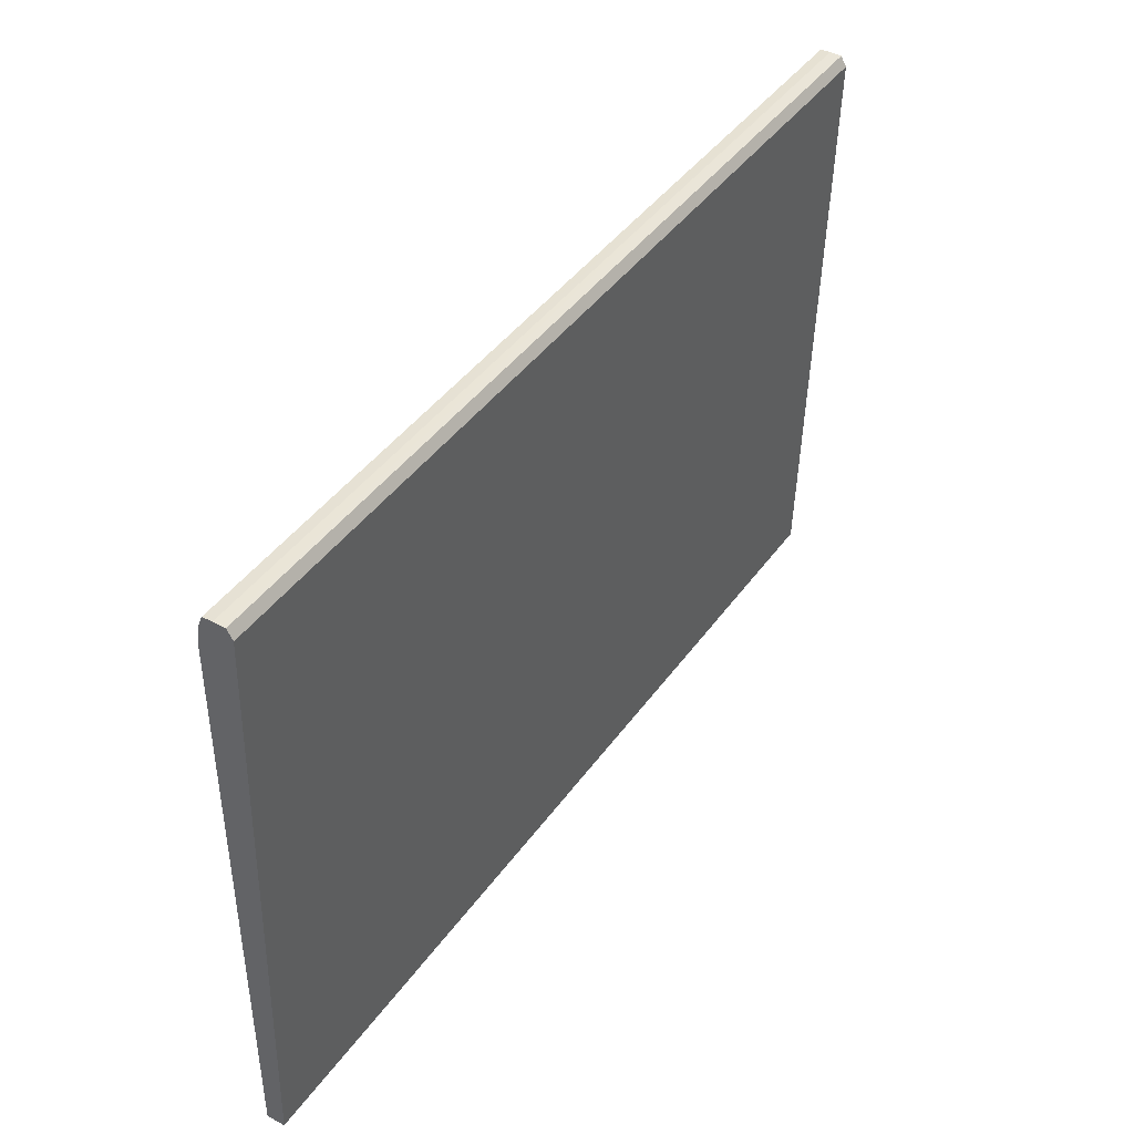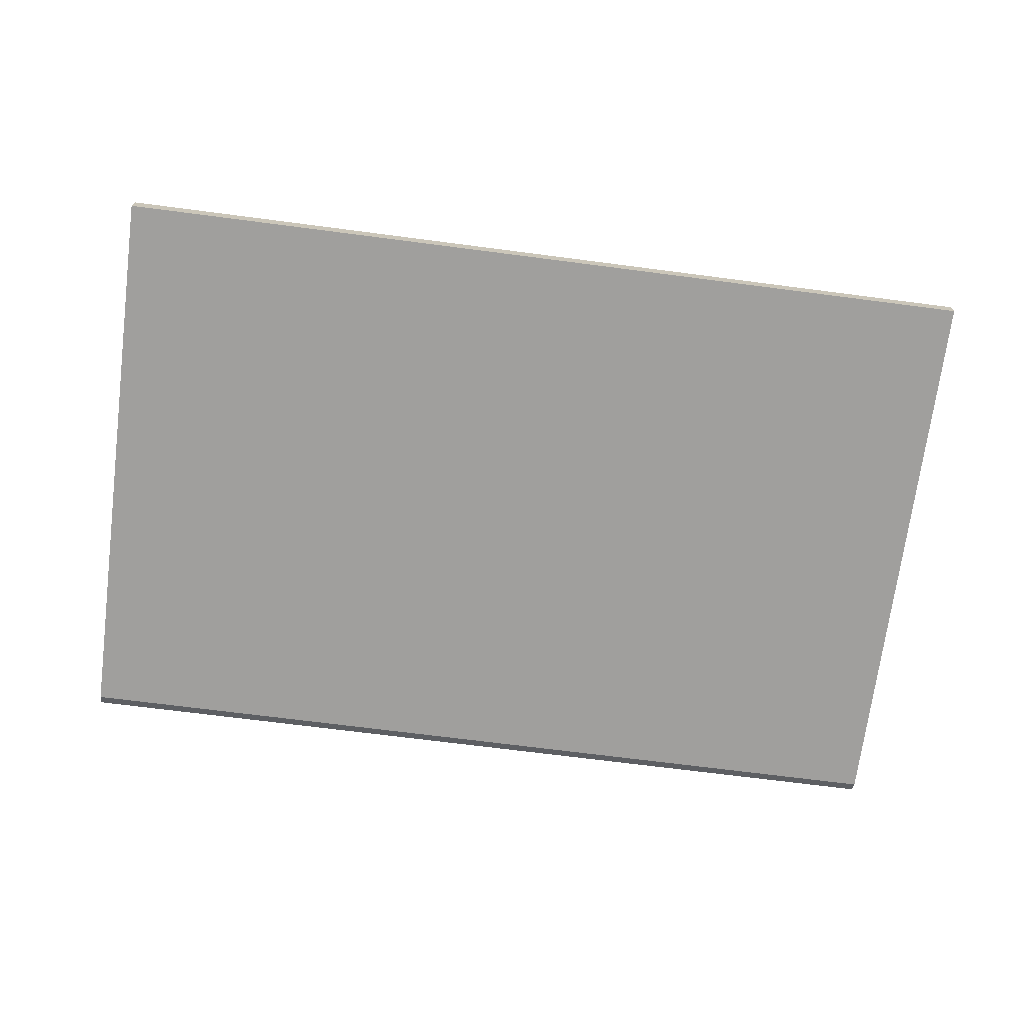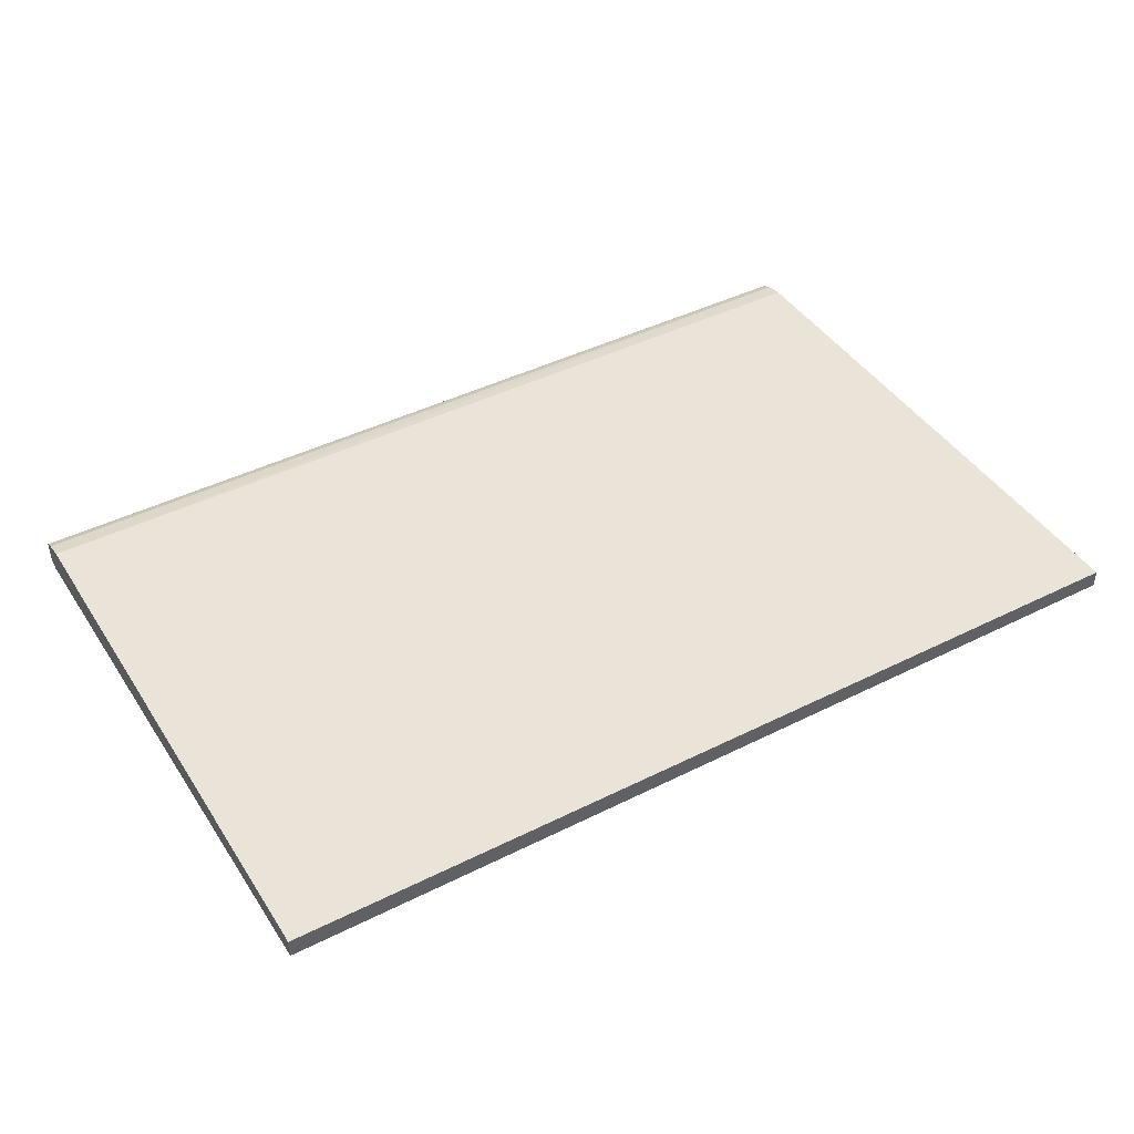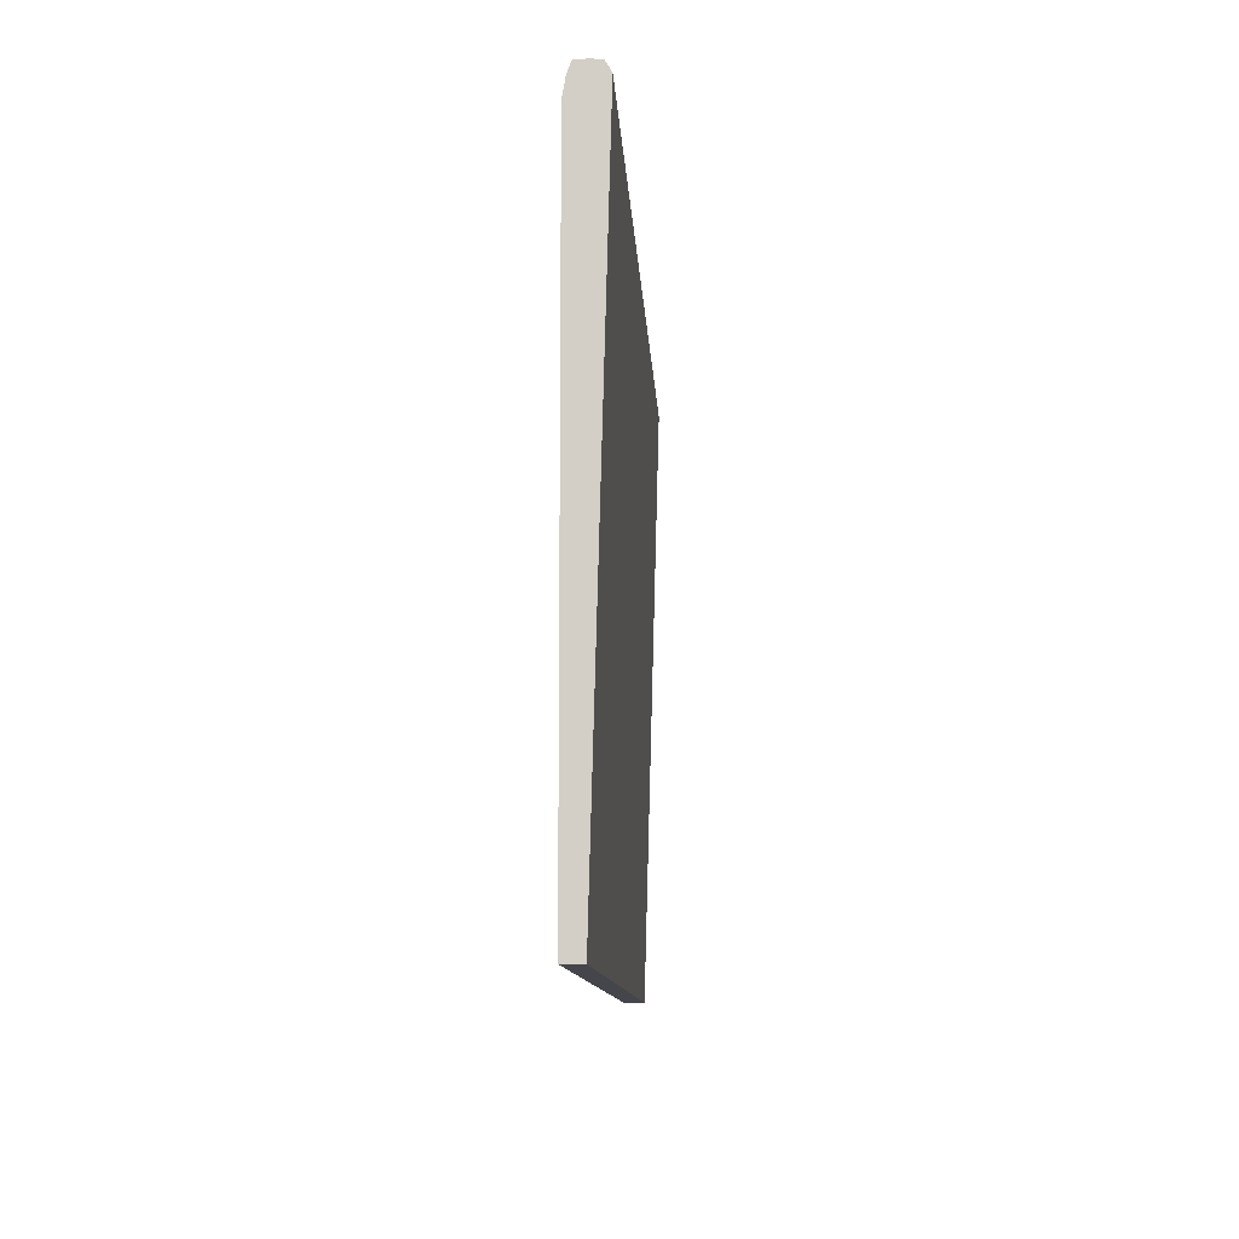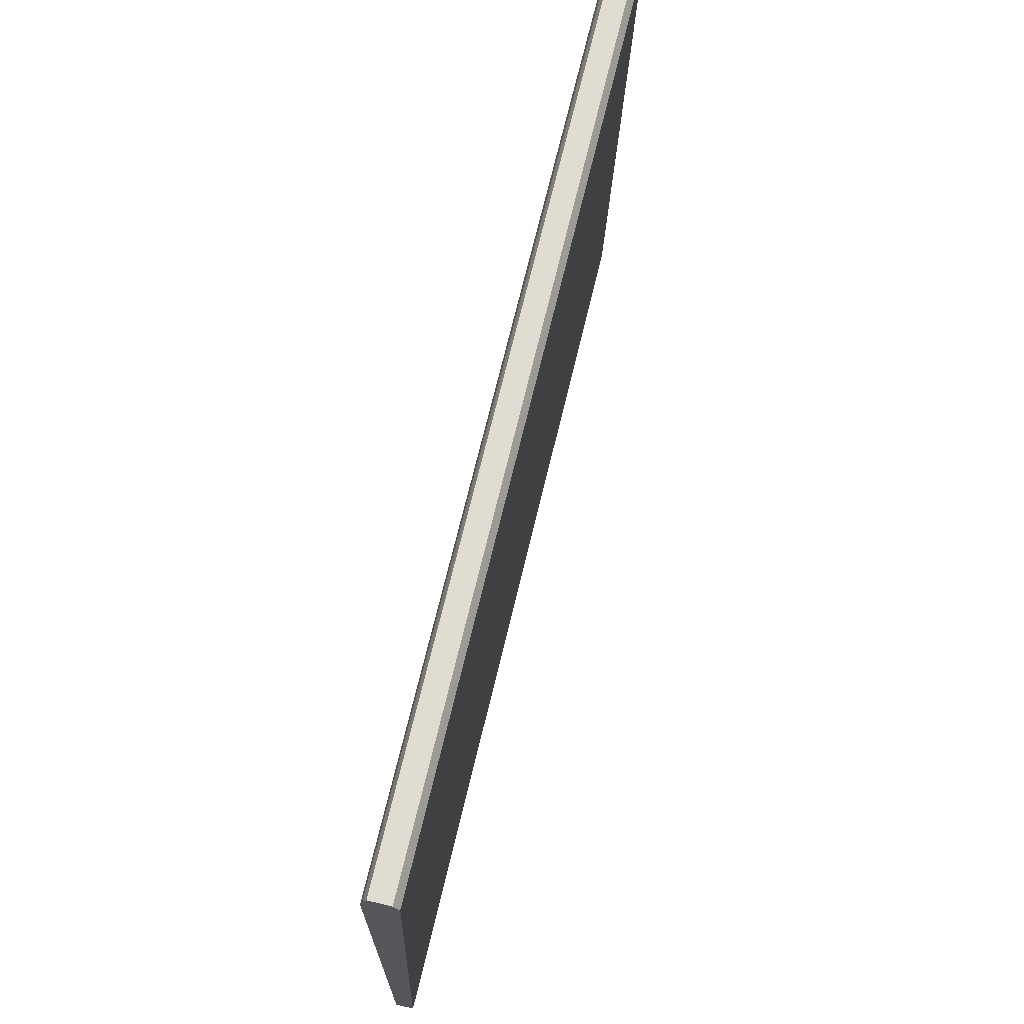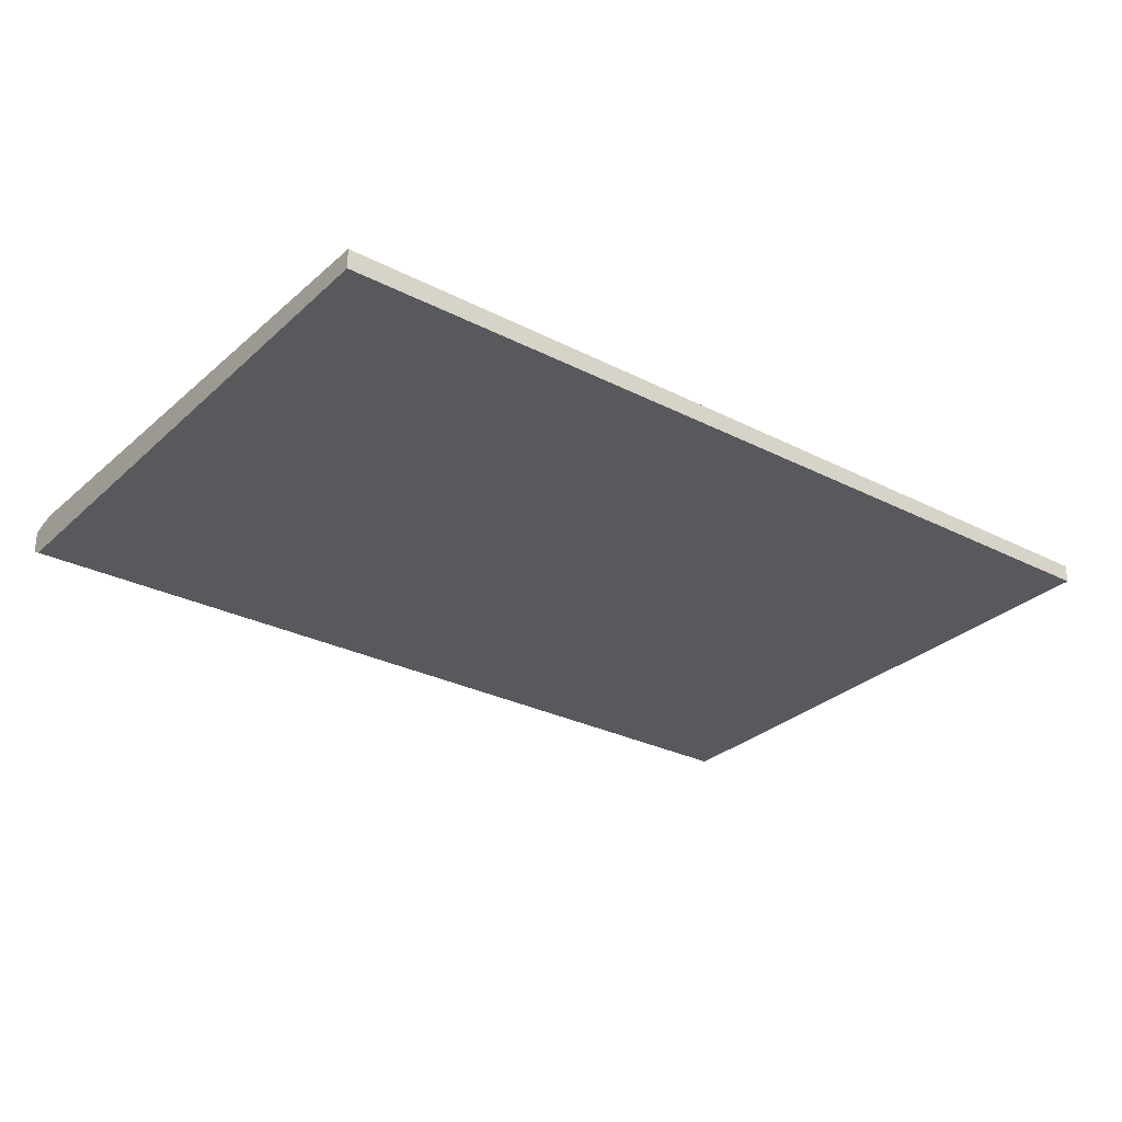
<metadata>
{"format":"obj","ext":"obj","renderer":"f3d","projection":"perspective","resolution":1024,"background":"white","views":[{"elev":42.3,"azim":122.5,"up":"+Y"},{"elev":-69.8,"azim":-7.4,"up":"+Z"},{"elev":43.3,"azim":-30.6,"up":"+Z"},{"elev":-10.0,"azim":92.8,"up":"+Y"},{"elev":69.1,"azim":103.4,"up":"+Y"},{"elev":-28.2,"azim":-37.8,"up":"+Z"}]}
</metadata>
<code>
v -5.54 0.1544 0.8313
v -5.54 0.1542 0.8261
v -5.54 0.1541 0.8357
v -5.138 0.1541 0.8356
v -5.138 0.1544 0.8313
v -5.138 0.1542 0.8276
v -5.54 0.1498 0.8236
v -5.138 0.1542 0.8261
v -5.54 0.154 0.8357
v -5.138 0.1498 0.8373
v -5.54 0.1498 0.8376
v -5.54 -0.11 0.8305
v -5.138 0.1498 0.8236
v -5.138 0.1475 0.8377
v -5.54 0.1417 0.8393
v -5.54 -0.11 0.8393
v -5.138 -0.11 0.8307
v -5.138 0.1417 0.8387
v -5.54 0.1416 0.8393
v -5.138 -0.11 0.8387
v -5.54 0.1336 0.8393
f 1 2 7
f 1 7 12
f 1 12 16
f 1 16 21
f 1 21 19
f 1 19 15
f 1 15 11
f 1 11 9
f 1 9 3
f 1 3 4
f 1 4 5
f 1 5 6
f 1 6 2
f 2 6 8
f 2 8 7
f 3 9 4
f 4 10 14
f 4 14 18
f 4 18 20
f 4 20 17
f 4 17 13
f 4 13 8
f 4 8 6
f 4 6 5
f 4 9 11
f 4 11 10
f 7 8 13
f 7 13 12
f 10 11 15
f 10 15 14
f 12 13 17
f 12 17 20
f 12 20 16
f 14 15 18
f 15 19 18
f 16 20 18
f 16 18 21
f 18 19 21

</code>
